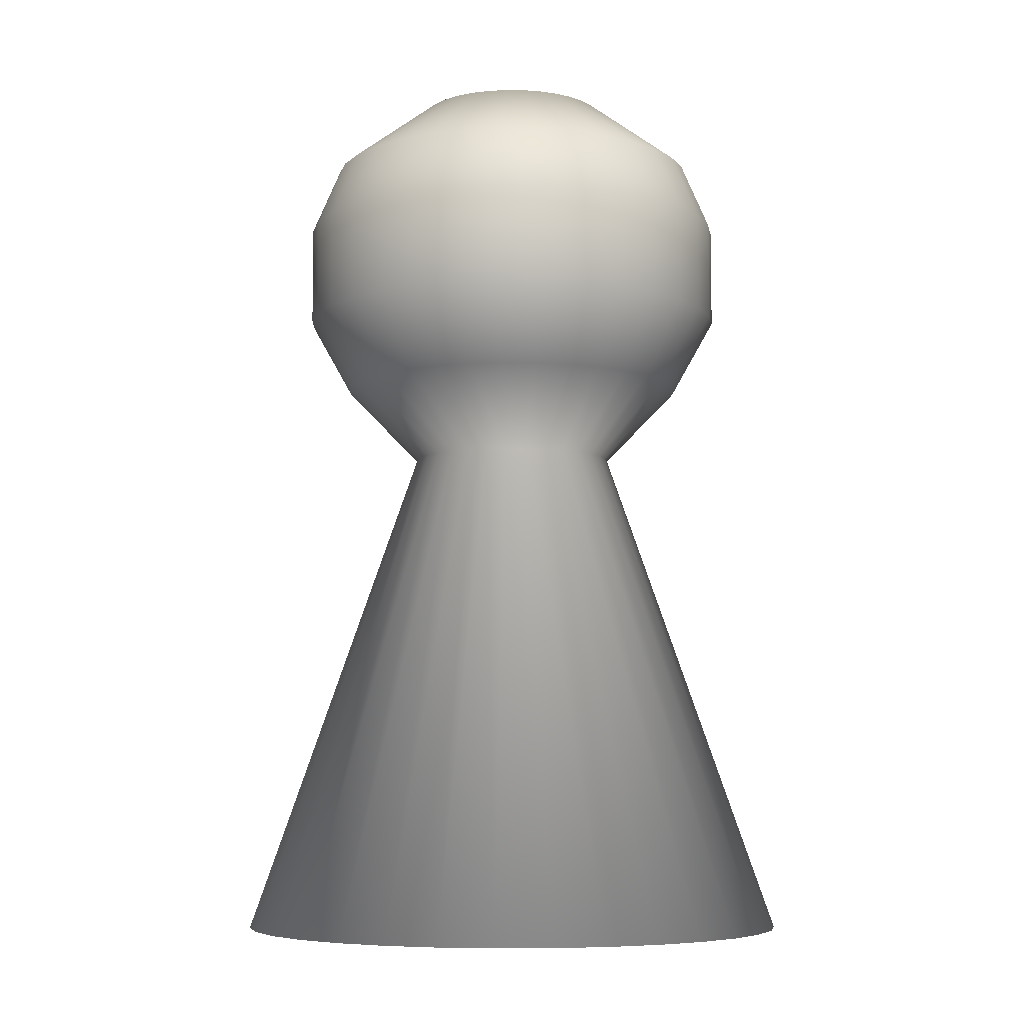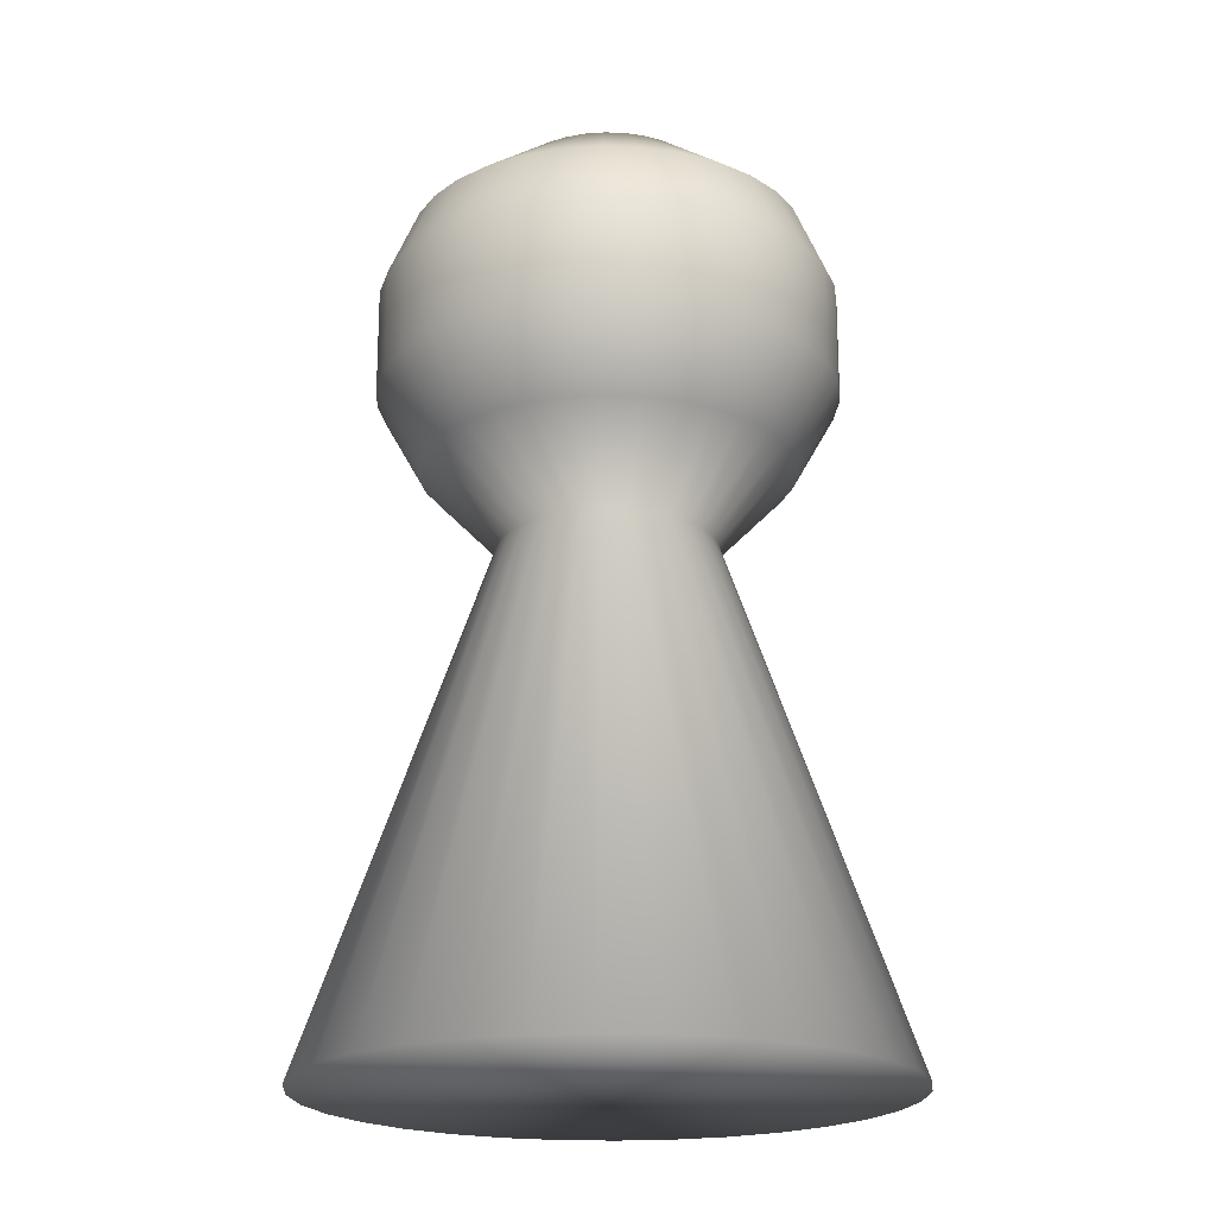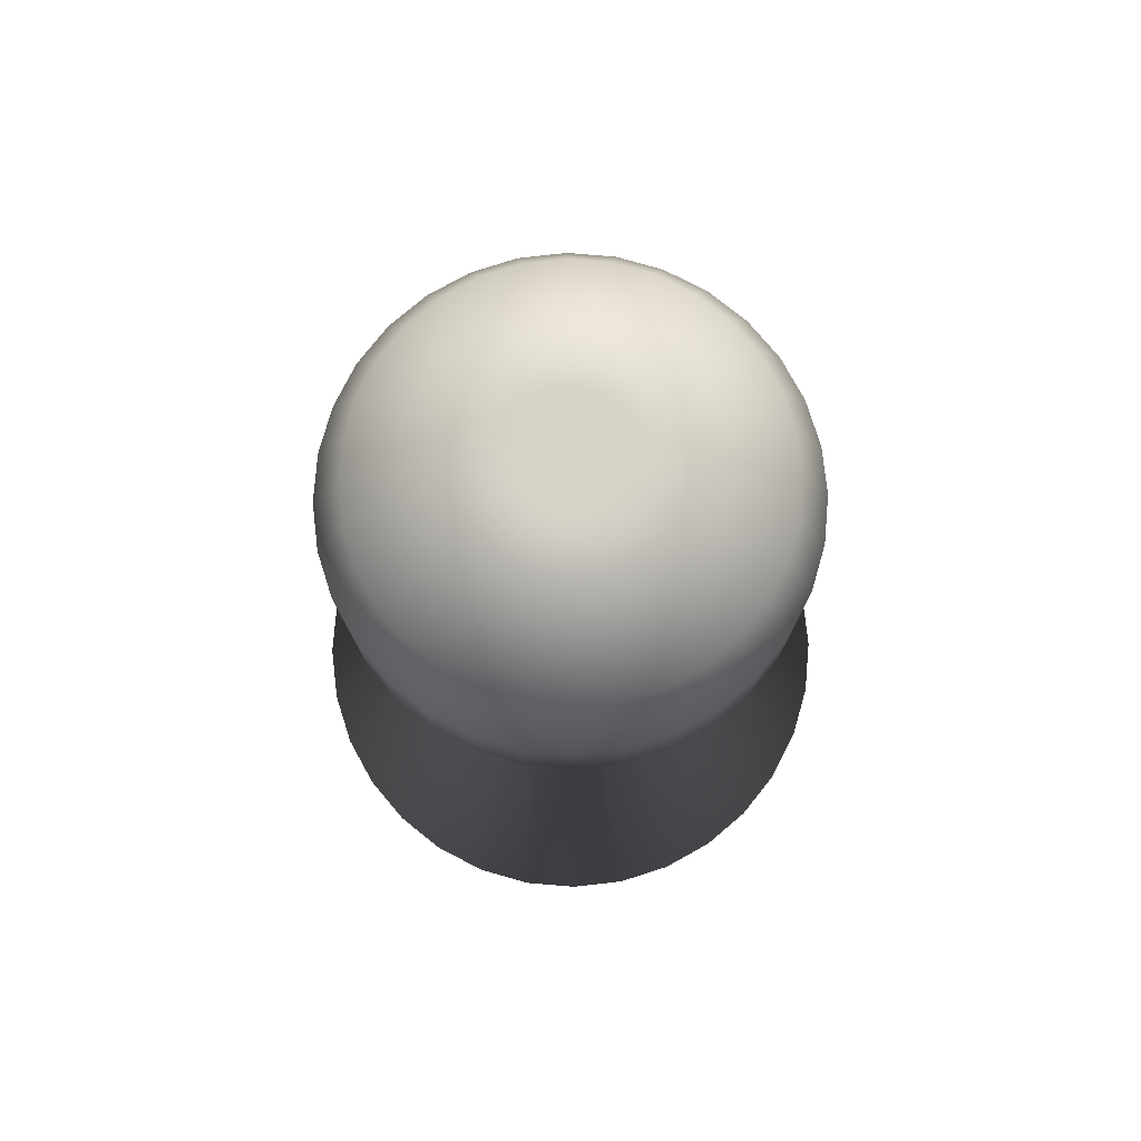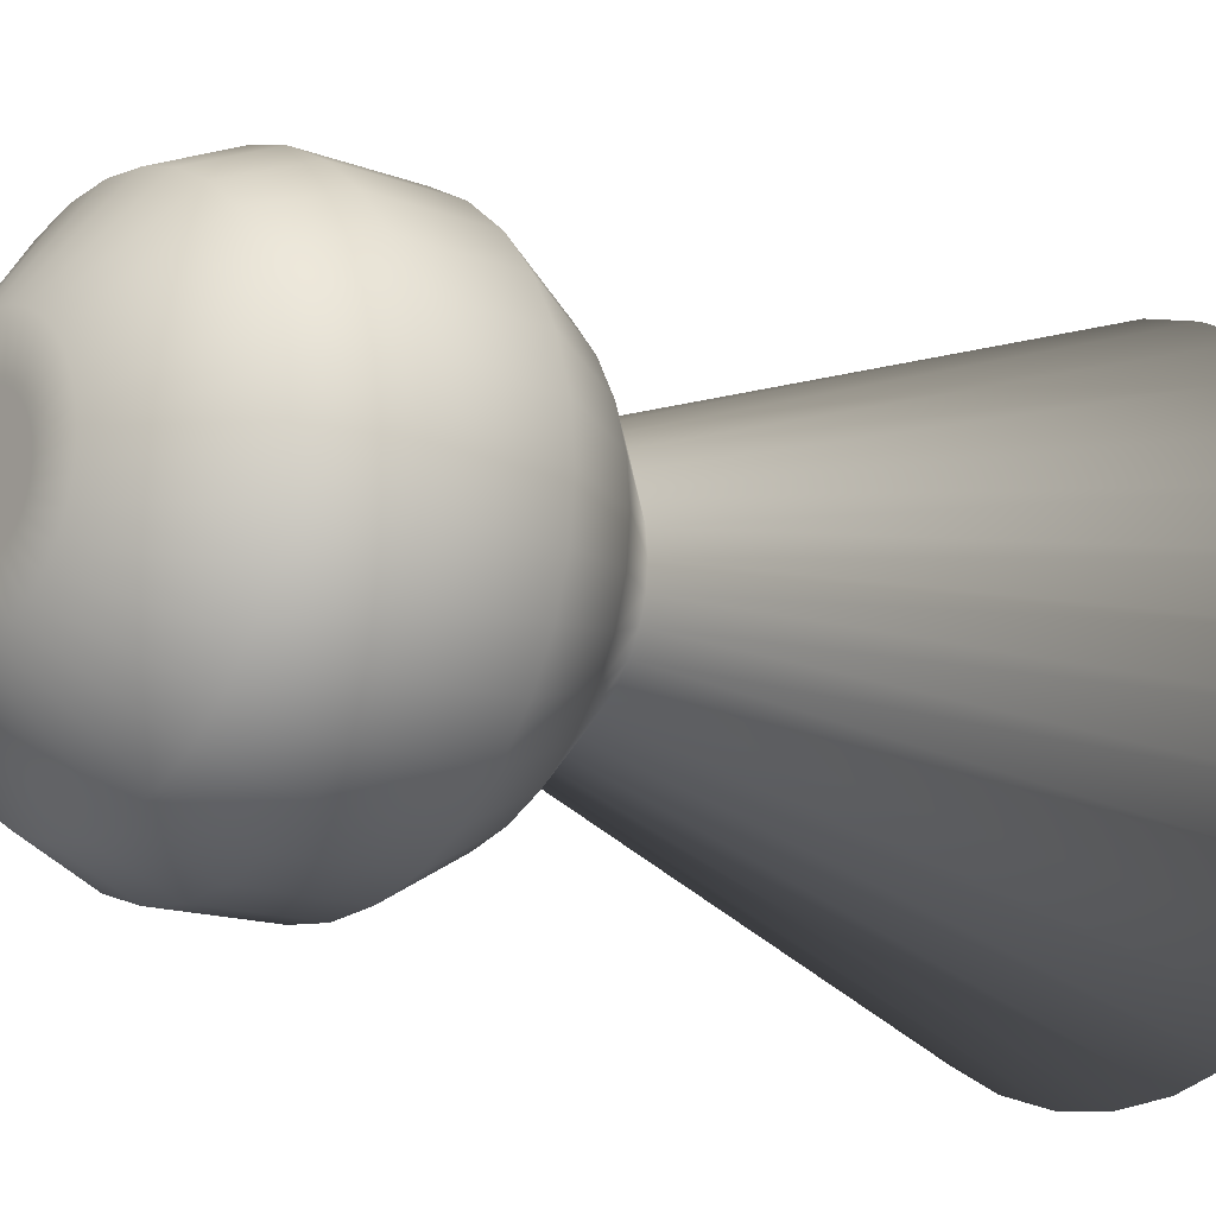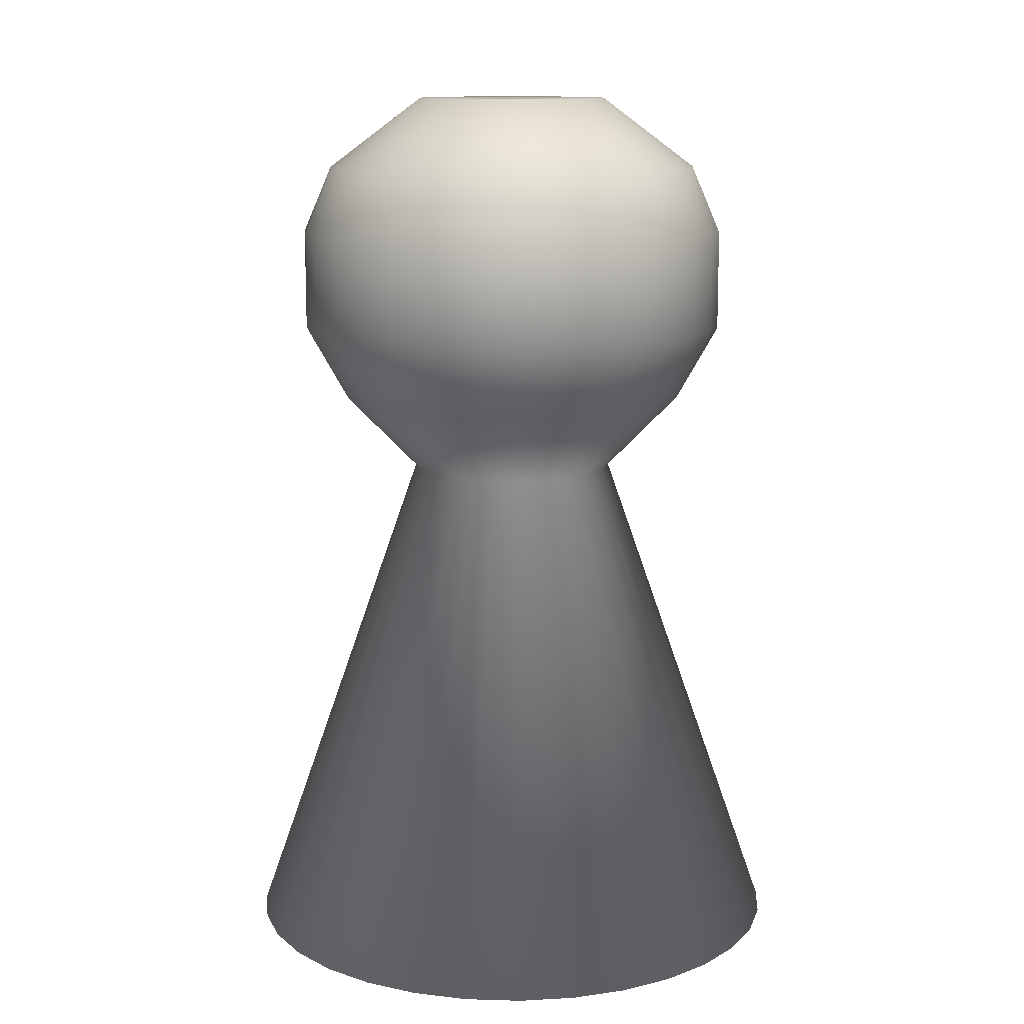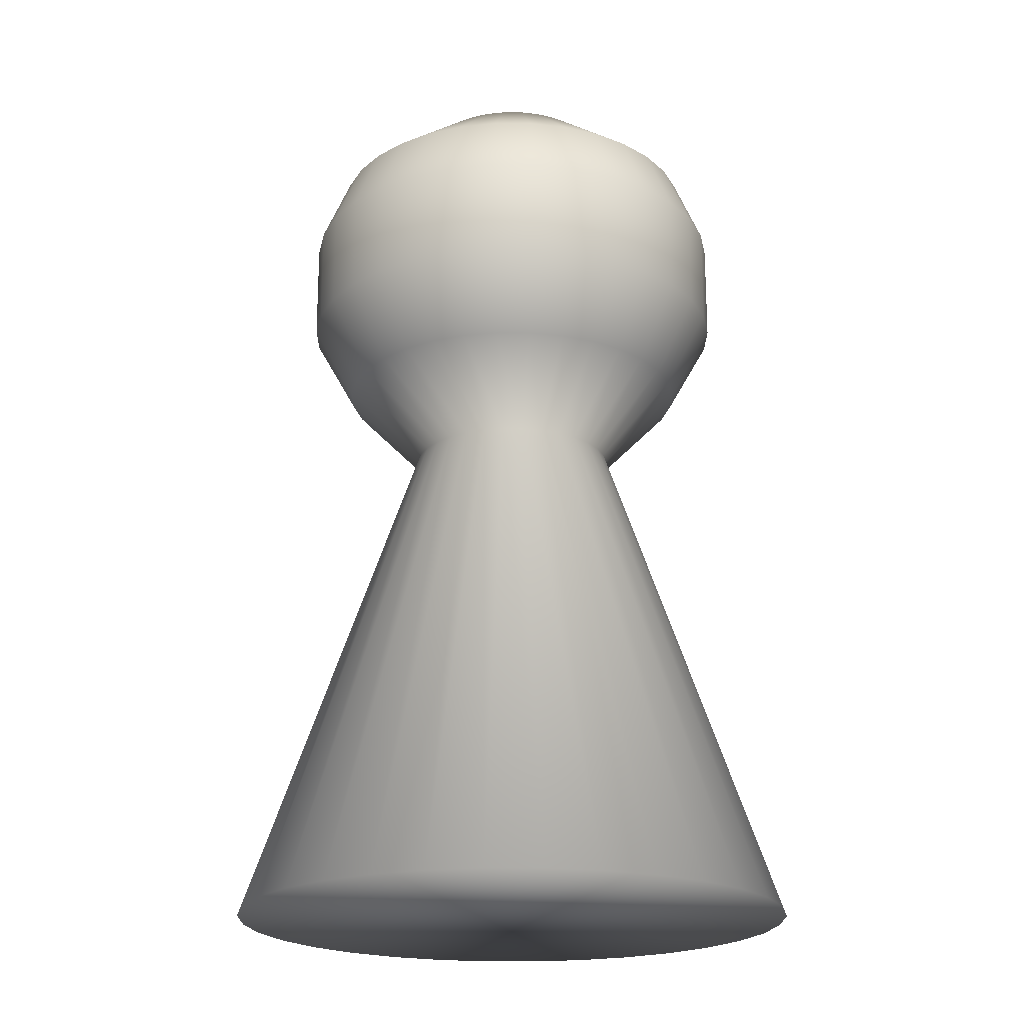
<metadata>
{"format":"obj","ext":"obj","renderer":"f3d","projection":"perspective","resolution":1024,"background":"white","views":[{"elev":-6.7,"azim":-142.8,"up":"+Y"},{"elev":-20.3,"azim":1.8,"up":"+Y"},{"elev":78.4,"azim":-147.1,"up":"+Y"},{"elev":-14.5,"azim":-129.8,"up":"+Z"},{"elev":12.1,"azim":167.1,"up":"+Y"},{"elev":-20.6,"azim":-118.5,"up":"+Y"}]}
</metadata>
<code>
o Cone
v 0 0.006657 -0.5513
v 0.1075 0.006657 -0.5407
v 0.211 0.006657 -0.5093
v 0.3063 0.006657 -0.4583
v 0.3898 0.006657 -0.3898
v 0.4583 0.006657 -0.3063
v 0.5093 0.006657 -0.211
v 0.5407 0.006657 -0.1075
v 0.5513 0.006657 0
v 0.5407 0.006657 0.1075
v 0.5093 0.006657 0.211
v 0.4583 0.006657 0.3063
v 0.3898 0.006657 0.3898
v 0.3063 0.006657 0.4583
v 0.211 0.006657 0.5093
v 0.1075 0.006657 0.5407
v 0 0.006657 0.5513
v -0.1075 0.006657 0.5407
v -0.211 0.006657 0.5093
v -0.3063 0.006657 0.4583
v -0.3898 0.006657 0.3898
v -0.4583 0.006657 0.3063
v -0.5093 0.006657 0.211
v -0.5407 0.006657 0.1075
v -0.5513 0.006657 0
v -0.5407 0.006657 -0.1075
v -0.5093 0.006657 -0.211
v -0.4583 0.006657 -0.3063
v -0.3898 0.006657 -0.3898
v -0.3063 0.006657 -0.4583
v -0.211 0.006657 -0.5093
v -0.1075 0.006657 -0.5407
v -0 0.9979 -0.2055
v 0.04008 0.9979 -0.2015
v 0.07862 0.9979 -0.1898
v 0.1141 0.9979 -0.1708
v 0.1453 0.9979 -0.1453
v 0.1708 0.9979 -0.1141
v 0.1898 0.9979 -0.07862
v 0.2015 0.9979 -0.04008
v 0.2055 0.9979 -0
v 0.2015 0.9979 0.04008
v 0.1898 0.9979 0.07862
v 0.1708 0.9979 0.1141
v 0.1453 0.9979 0.1453
v 0.1141 0.9979 0.1708
v 0.07862 0.9979 0.1898
v 0.04008 0.9979 0.2015
v -0 0.9979 0.2055
v -0.04008 0.9979 0.2015
v -0.07862 0.9979 0.1898
v -0.1141 0.9979 0.1708
v -0.1453 0.9979 0.1453
v -0.1708 0.9979 0.1141
v -0.1898 0.9979 0.07862
v -0.2015 0.9979 0.04008
v -0.2055 0.9979 -0
v -0.2015 0.9979 -0.04008
v -0.1898 0.9979 -0.07862
v -0.1708 0.9979 -0.1141
v -0.1453 0.9979 -0.1453
v -0.1141 0.9979 -0.1708
v -0.07862 0.9979 -0.1898
v -0.04008 0.9979 -0.2015
v -0 1.149 -0.3527
v 0.06881 1.149 -0.3459
v 0.135 1.149 -0.3258
v 0.1959 1.149 -0.2933
v 0.2494 1.149 -0.2494
v 0.2933 1.149 -0.1959
v 0.3258 1.149 -0.135
v 0.3459 1.149 -0.06881
v 0.3527 1.149 -0
v 0.3459 1.149 0.06881
v 0.3258 1.149 0.135
v 0.2933 1.149 0.1959
v 0.2494 1.149 0.2494
v 0.1959 1.149 0.2933
v 0.135 1.149 0.3258
v 0.06881 1.149 0.3459
v -0 1.149 0.3527
v -0.06881 1.149 0.3459
v -0.135 1.149 0.3258
v -0.1959 1.149 0.2933
v -0.2494 1.149 0.2494
v -0.2933 1.149 0.1959
v -0.3258 1.149 0.135
v -0.3459 1.149 0.06881
v -0.3527 1.149 -0
v -0.3459 1.149 -0.06881
v -0.3258 1.149 -0.135
v -0.2933 1.149 -0.1959
v -0.2494 1.149 -0.2494
v -0.1959 1.149 -0.2933
v -0.135 1.149 -0.3258
v -0.06881 1.149 -0.3459
v -0 1.297 -0.4356
v 0.08499 1.297 -0.4273
v 0.1667 1.297 -0.4025
v 0.242 1.297 -0.3622
v 0.308 1.297 -0.308
v 0.3622 1.297 -0.242
v 0.4025 1.297 -0.1667
v 0.4273 1.297 -0.08499
v 0.4356 1.297 -0
v 0.4273 1.297 0.08499
v 0.4025 1.297 0.1667
v 0.3622 1.297 0.242
v 0.308 1.297 0.308
v 0.242 1.297 0.3622
v 0.1667 1.297 0.4025
v 0.08499 1.297 0.4273
v -0 1.297 0.4356
v -0.08499 1.297 0.4273
v -0.1667 1.297 0.4025
v -0.242 1.297 0.3622
v -0.308 1.297 0.308
v -0.3622 1.297 0.242
v -0.4025 1.297 0.1667
v -0.4273 1.297 0.08499
v -0.4356 1.297 -0
v -0.4273 1.297 -0.08499
v -0.4025 1.297 -0.1667
v -0.3622 1.297 -0.242
v -0.308 1.297 -0.308
v -0.242 1.297 -0.3622
v -0.1667 1.297 -0.4025
v -0.08499 1.297 -0.4273
v -0 1.495 -0.4356
v 0.08499 1.495 -0.4273
v 0.1667 1.495 -0.4025
v 0.242 1.495 -0.3622
v 0.308 1.495 -0.308
v 0.3622 1.495 -0.242
v 0.4025 1.495 -0.1667
v 0.4273 1.495 -0.08499
v 0.4356 1.495 -0
v 0.4273 1.495 0.08499
v 0.4025 1.495 0.1667
v 0.3622 1.495 0.242
v 0.308 1.495 0.308
v 0.242 1.495 0.3622
v 0.1667 1.495 0.4025
v 0.08499 1.495 0.4273
v -0 1.495 0.4356
v -0.08499 1.495 0.4273
v -0.1667 1.495 0.4025
v -0.242 1.495 0.3622
v -0.308 1.495 0.308
v -0.3622 1.495 0.242
v -0.4025 1.495 0.1667
v -0.4273 1.495 0.08499
v -0.4356 1.495 -0
v -0.4273 1.495 -0.08499
v -0.4025 1.495 -0.1667
v -0.3622 1.495 -0.242
v -0.308 1.495 -0.308
v -0.242 1.495 -0.3622
v -0.1667 1.495 -0.4025
v -0.08499 1.495 -0.4273
v -0 1.628 -0.379
v 0.07394 1.628 -0.3717
v 0.145 1.628 -0.3501
v 0.2106 1.628 -0.3151
v 0.268 1.628 -0.268
v 0.3151 1.628 -0.2106
v 0.3501 1.628 -0.145
v 0.3717 1.628 -0.07394
v 0.379 1.628 -0
v 0.3717 1.628 0.07394
v 0.3501 1.628 0.145
v 0.3151 1.628 0.2106
v 0.268 1.628 0.268
v 0.2106 1.628 0.3151
v 0.145 1.628 0.3501
v 0.07394 1.628 0.3717
v -0 1.628 0.379
v -0.07394 1.628 0.3717
v -0.145 1.628 0.3501
v -0.2106 1.628 0.3151
v -0.268 1.628 0.268
v -0.3151 1.628 0.2106
v -0.3501 1.628 0.145
v -0.3717 1.628 0.07394
v -0.379 1.628 -0
v -0.3717 1.628 -0.07394
v -0.3501 1.628 -0.145
v -0.3151 1.628 -0.2106
v -0.268 1.628 -0.268
v -0.2106 1.628 -0.3151
v -0.145 1.628 -0.3501
v -0.07394 1.628 -0.3717
v -0 1.769 -0.1909
v 0.03725 1.769 -0.1873
v 0.07307 1.769 -0.1764
v 0.1061 1.769 -0.1588
v 0.135 1.769 -0.135
v 0.1588 1.769 -0.1061
v 0.1764 1.769 -0.07307
v 0.1873 1.769 -0.03725
v 0.1909 1.769 -0
v 0.1873 1.769 0.03725
v 0.1764 1.769 0.07307
v 0.1588 1.769 0.1061
v 0.135 1.769 0.135
v 0.1061 1.769 0.1588
v 0.07307 1.769 0.1764
v 0.03725 1.769 0.1873
v -0 1.769 0.1909
v -0.03725 1.769 0.1873
v -0.07307 1.769 0.1764
v -0.1061 1.769 0.1588
v -0.135 1.769 0.135
v -0.1588 1.769 0.1061
v -0.1764 1.769 0.07307
v -0.1873 1.769 0.03725
v -0.1909 1.769 -0
v -0.1873 1.769 -0.03725
v -0.1764 1.769 -0.07307
v -0.1588 1.769 -0.1061
v -0.135 1.769 -0.135
v -0.1061 1.769 -0.1588
v -0.07307 1.769 -0.1764
v -0.03725 1.769 -0.1873
v -0 1.769 -0.1034
v 0.02017 1.769 -0.1014
v 0.03957 1.769 -0.09552
v 0.05744 1.769 -0.08597
v 0.07311 1.769 -0.07311
v 0.08597 1.769 -0.05744
v 0.09552 1.769 -0.03957
v 0.1014 1.769 -0.02017
v 0.1034 1.769 -0
v 0.1014 1.769 0.02017
v 0.09552 1.769 0.03957
v 0.08597 1.769 0.05744
v 0.07311 1.769 0.07311
v 0.05744 1.769 0.08597
v 0.03957 1.769 0.09552
v 0.02017 1.769 0.1014
v -0 1.769 0.1034
v -0.02017 1.769 0.1014
v -0.03957 1.769 0.09552
v -0.05744 1.769 0.08597
v -0.07311 1.769 0.07311
v -0.08597 1.769 0.05744
v -0.09552 1.769 0.03957
v -0.1014 1.769 0.02017
v -0.1034 1.769 -0
v -0.1014 1.769 -0.02017
v -0.09552 1.769 -0.03957
v -0.08597 1.769 -0.05744
v -0.07311 1.769 -0.07311
v -0.05744 1.769 -0.08597
v -0.03957 1.769 -0.09552
v -0.02017 1.769 -0.1014
f 26 27 59 58
f 19 20 52 51
f 12 13 45 44
f 32 1 33 64
f 5 6 38 37
f 25 26 58 57
f 18 19 51 50
f 11 12 44 43
f 31 32 64 63
f 4 5 37 36
f 24 25 57 56
f 17 18 50 49
f 10 11 43 42
f 30 31 63 62
f 3 4 36 35
f 23 24 56 55
f 16 17 49 48
f 9 10 42 41
f 29 30 62 61
f 2 3 35 34
f 22 23 55 54
f 15 16 48 47
f 8 9 41 40
f 28 29 61 60
f 21 22 54 53
f 14 15 47 46
f 1 2 34 33
f 7 8 40 39
f 27 28 60 59
f 20 21 53 52
f 1 32 31 30 29 28 27 26 25 24 23 22 21 20 19 18 17 16 15 14 13 12 11 10 9 8 7 6 5 4 3 2
f 38 39 71 70
f 6 7 39 38
f 13 14 46 45
f 58 59 91 90
f 51 52 84 83
f 44 45 77 76
f 37 38 70 69
f 57 58 90 89
f 64 33 65 96
f 50 51 83 82
f 43 44 76 75
f 63 64 96 95
f 36 37 69 68
f 56 57 89 88
f 49 50 82 81
f 42 43 75 74
f 62 63 95 94
f 35 36 68 67
f 55 56 88 87
f 48 49 81 80
f 41 42 74 73
f 61 62 94 93
f 34 35 67 66
f 54 55 87 86
f 47 48 80 79
f 40 41 73 72
f 60 61 93 92
f 33 34 66 65
f 53 54 86 85
f 46 47 79 78
f 39 40 72 71
f 59 60 92 91
f 52 53 85 84
f 45 46 78 77
f 77 78 110 109
f 90 91 123 122
f 76 77 109 108
f 89 90 122 121
f 75 76 108 107
f 88 89 121 120
f 74 75 107 106
f 87 88 120 119
f 73 74 106 105
f 86 87 119 118
f 72 73 105 104
f 85 86 118 117
f 71 72 104 103
f 84 85 117 116
f 70 71 103 102
f 83 84 116 115
f 96 65 97 128
f 69 70 102 101
f 82 83 115 114
f 95 96 128 127
f 68 69 101 100
f 81 82 114 113
f 94 95 127 126
f 67 68 100 99
f 80 81 113 112
f 93 94 126 125
f 66 67 99 98
f 79 80 112 111
f 92 93 125 124
f 65 66 98 97
f 78 79 111 110
f 91 92 124 123
f 106 107 139 138
f 119 120 152 151
f 105 106 138 137
f 118 119 151 150
f 104 105 137 136
f 117 118 150 149
f 103 104 136 135
f 116 117 149 148
f 102 103 135 134
f 115 116 148 147
f 128 97 129 160
f 101 102 134 133
f 114 115 147 146
f 127 128 160 159
f 100 101 133 132
f 113 114 146 145
f 126 127 159 158
f 99 100 132 131
f 112 113 145 144
f 125 126 158 157
f 98 99 131 130
f 111 112 144 143
f 124 125 157 156
f 97 98 130 129
f 110 111 143 142
f 123 124 156 155
f 109 110 142 141
f 122 123 155 154
f 108 109 141 140
f 121 122 154 153
f 107 108 140 139
f 120 121 153 152
f 135 136 168 167
f 148 149 181 180
f 134 135 167 166
f 147 148 180 179
f 160 129 161 192
f 133 134 166 165
f 146 147 179 178
f 159 160 192 191
f 132 133 165 164
f 145 146 178 177
f 158 159 191 190
f 131 132 164 163
f 144 145 177 176
f 157 158 190 189
f 130 131 163 162
f 143 144 176 175
f 156 157 189 188
f 129 130 162 161
f 142 143 175 174
f 155 156 188 187
f 141 142 174 173
f 154 155 187 186
f 140 141 173 172
f 153 154 186 185
f 139 140 172 171
f 152 153 185 184
f 138 139 171 170
f 151 152 184 183
f 137 138 170 169
f 150 151 183 182
f 136 137 169 168
f 149 150 182 181
f 164 165 197 196
f 177 178 210 209
f 190 191 223 222
f 163 164 196 195
f 176 177 209 208
f 189 190 222 221
f 162 163 195 194
f 175 176 208 207
f 188 189 221 220
f 161 162 194 193
f 174 175 207 206
f 187 188 220 219
f 173 174 206 205
f 186 187 219 218
f 172 173 205 204
f 185 186 218 217
f 171 172 204 203
f 184 185 217 216
f 170 171 203 202
f 183 184 216 215
f 169 170 202 201
f 182 183 215 214
f 168 169 201 200
f 181 182 214 213
f 167 168 200 199
f 180 181 213 212
f 166 167 199 198
f 179 180 212 211
f 192 161 193 224
f 165 166 198 197
f 178 179 211 210
f 191 192 224 223
f 193 194 226 225
f 206 207 239 238
f 219 220 252 251
f 205 206 238 237
f 218 219 251 250
f 204 205 237 236
f 217 218 250 249
f 203 204 236 235
f 216 217 249 248
f 202 203 235 234
f 215 216 248 247
f 201 202 234 233
f 214 215 247 246
f 200 201 233 232
f 213 214 246 245
f 199 200 232 231
f 212 213 245 244
f 198 199 231 230
f 211 212 244 243
f 224 193 225 256
f 197 198 230 229
f 210 211 243 242
f 223 224 256 255
f 196 197 229 228
f 209 210 242 241
f 222 223 255 254
f 195 196 228 227
f 208 209 241 240
f 221 222 254 253
f 194 195 227 226
f 207 208 240 239
f 220 221 253 252
f 256 225 226 227 228 229 230 231 232 233 234 235 236 237 238 239 240 241 242 243 244 245 246 247 248 249 250 251 252 253 254 255

</code>
